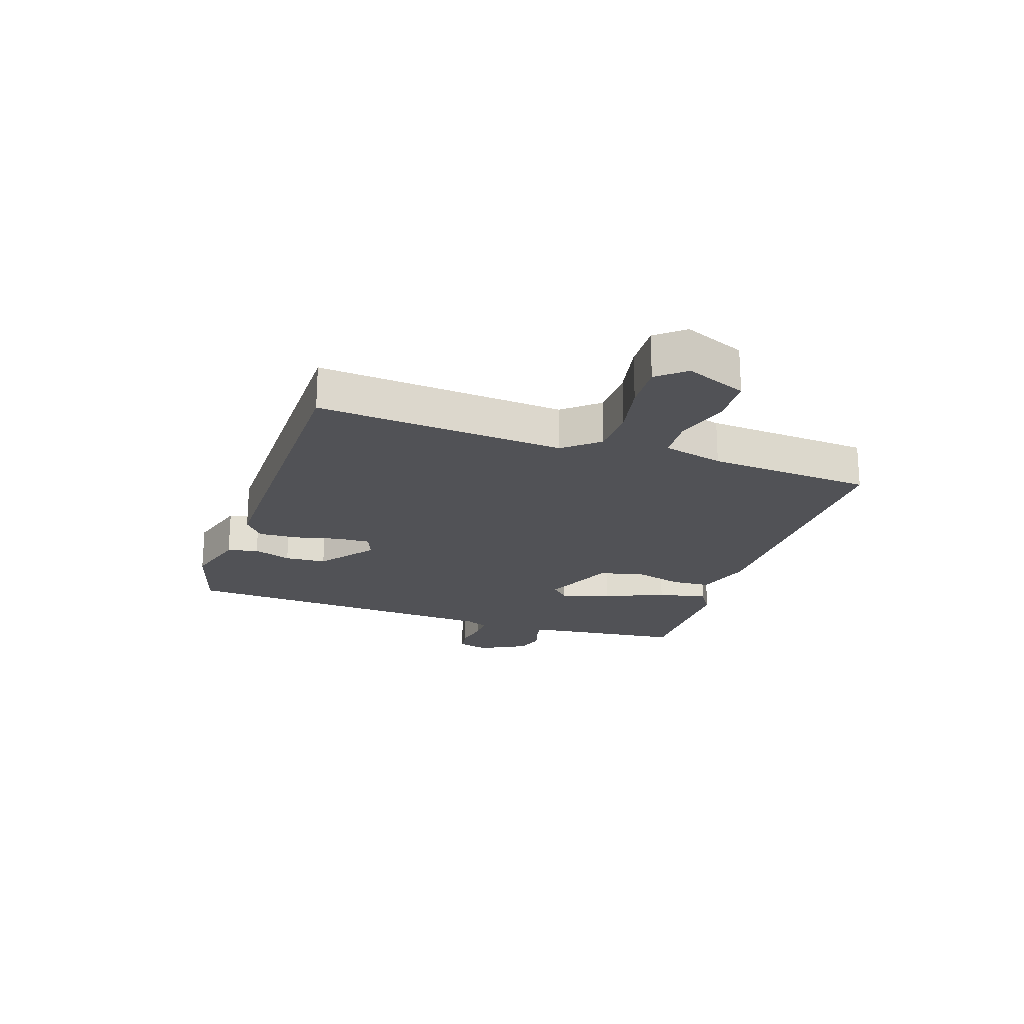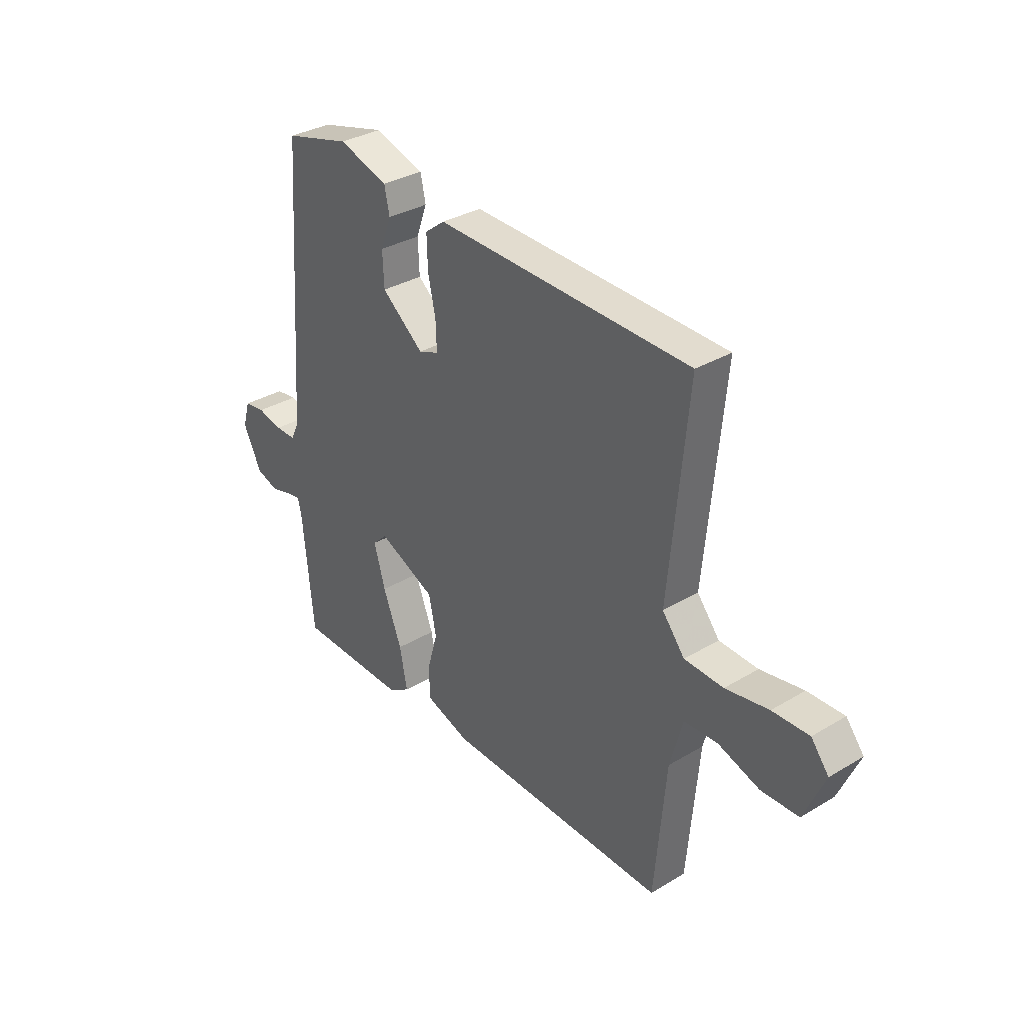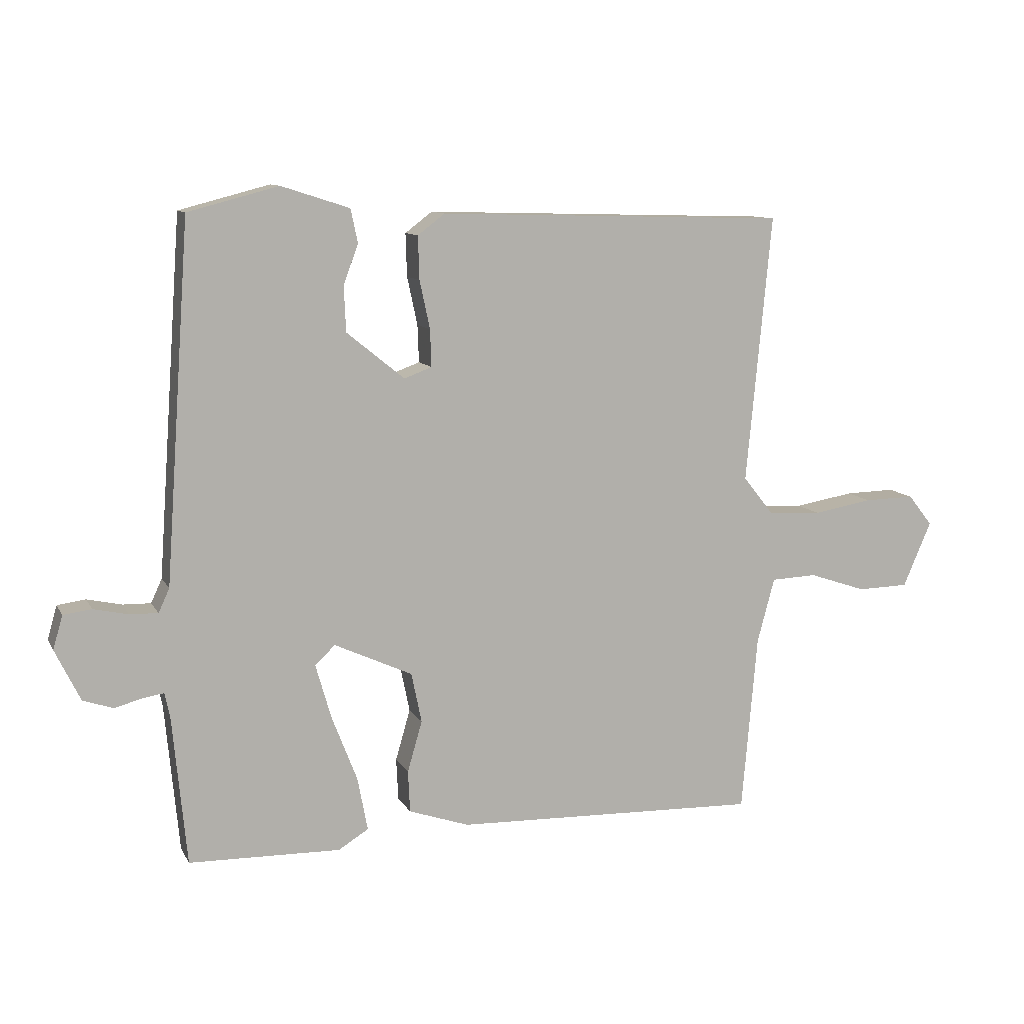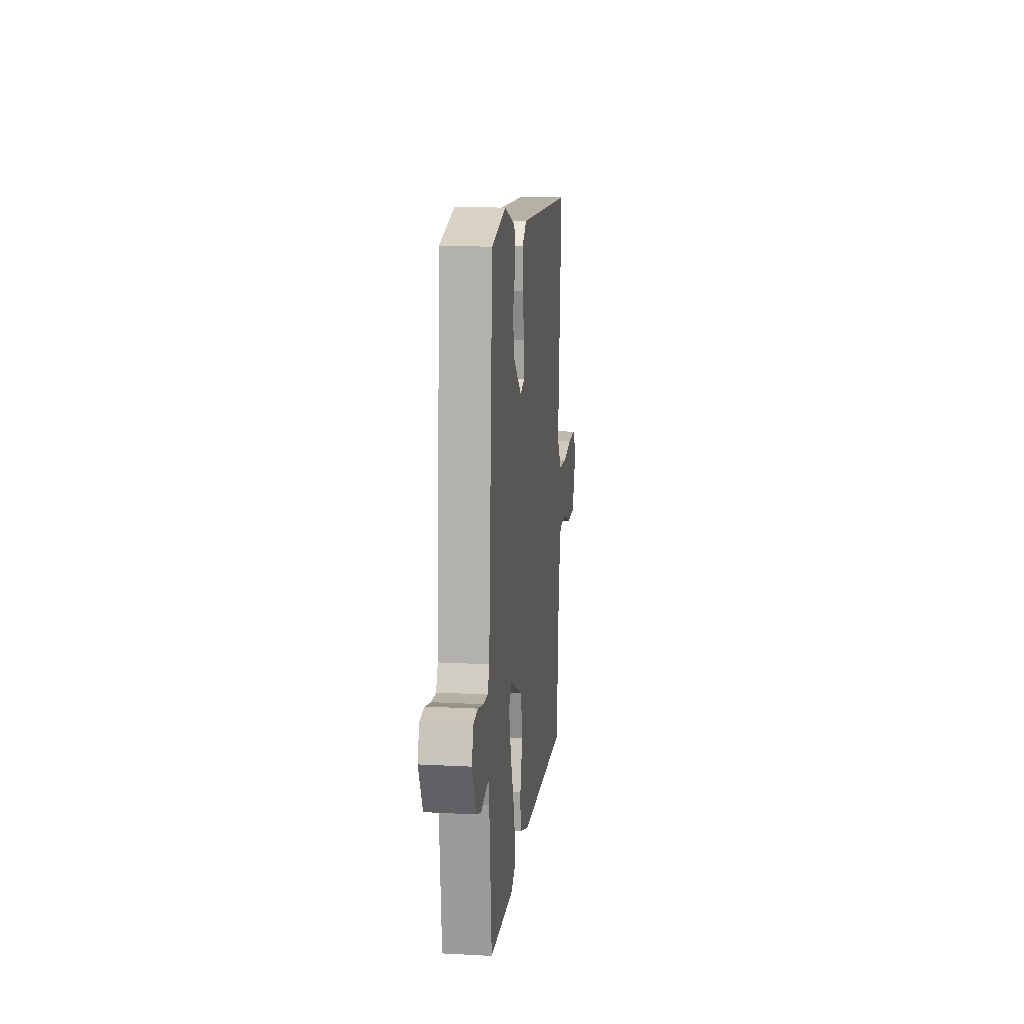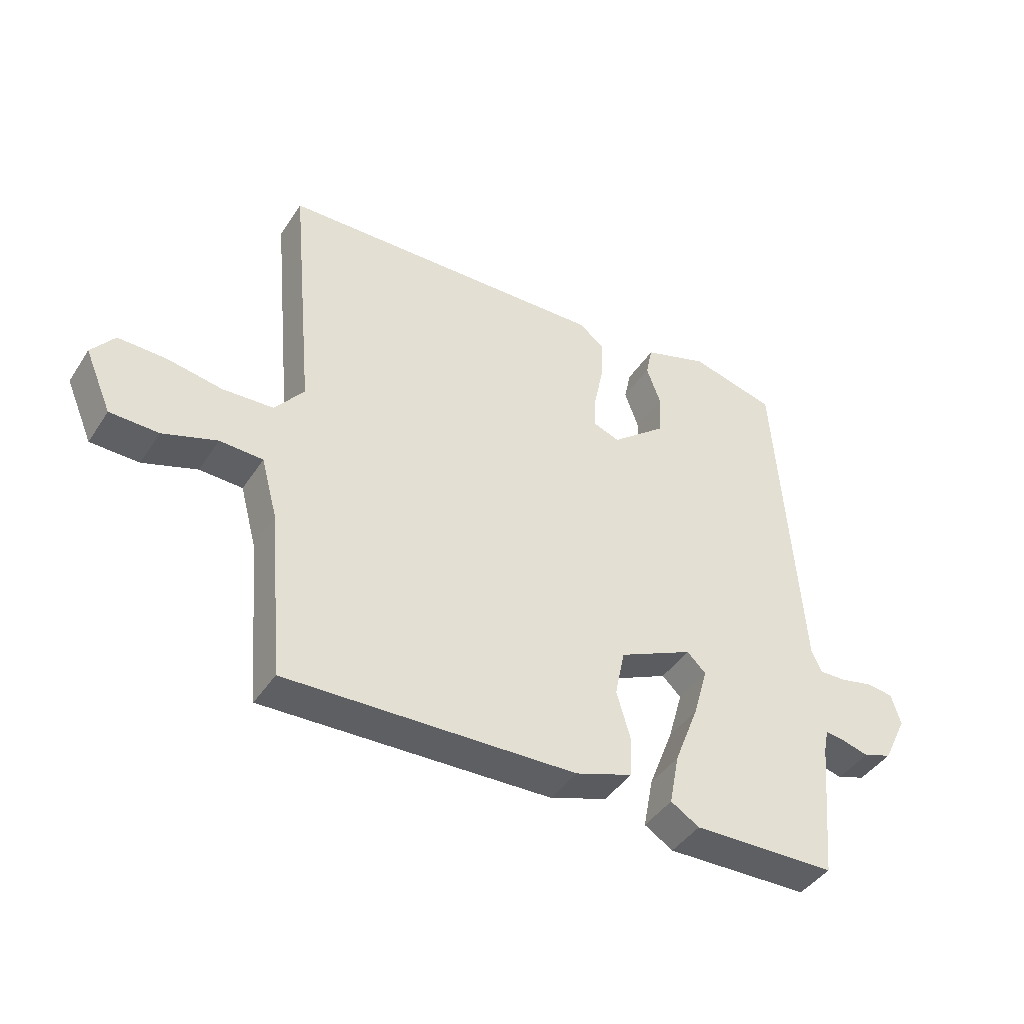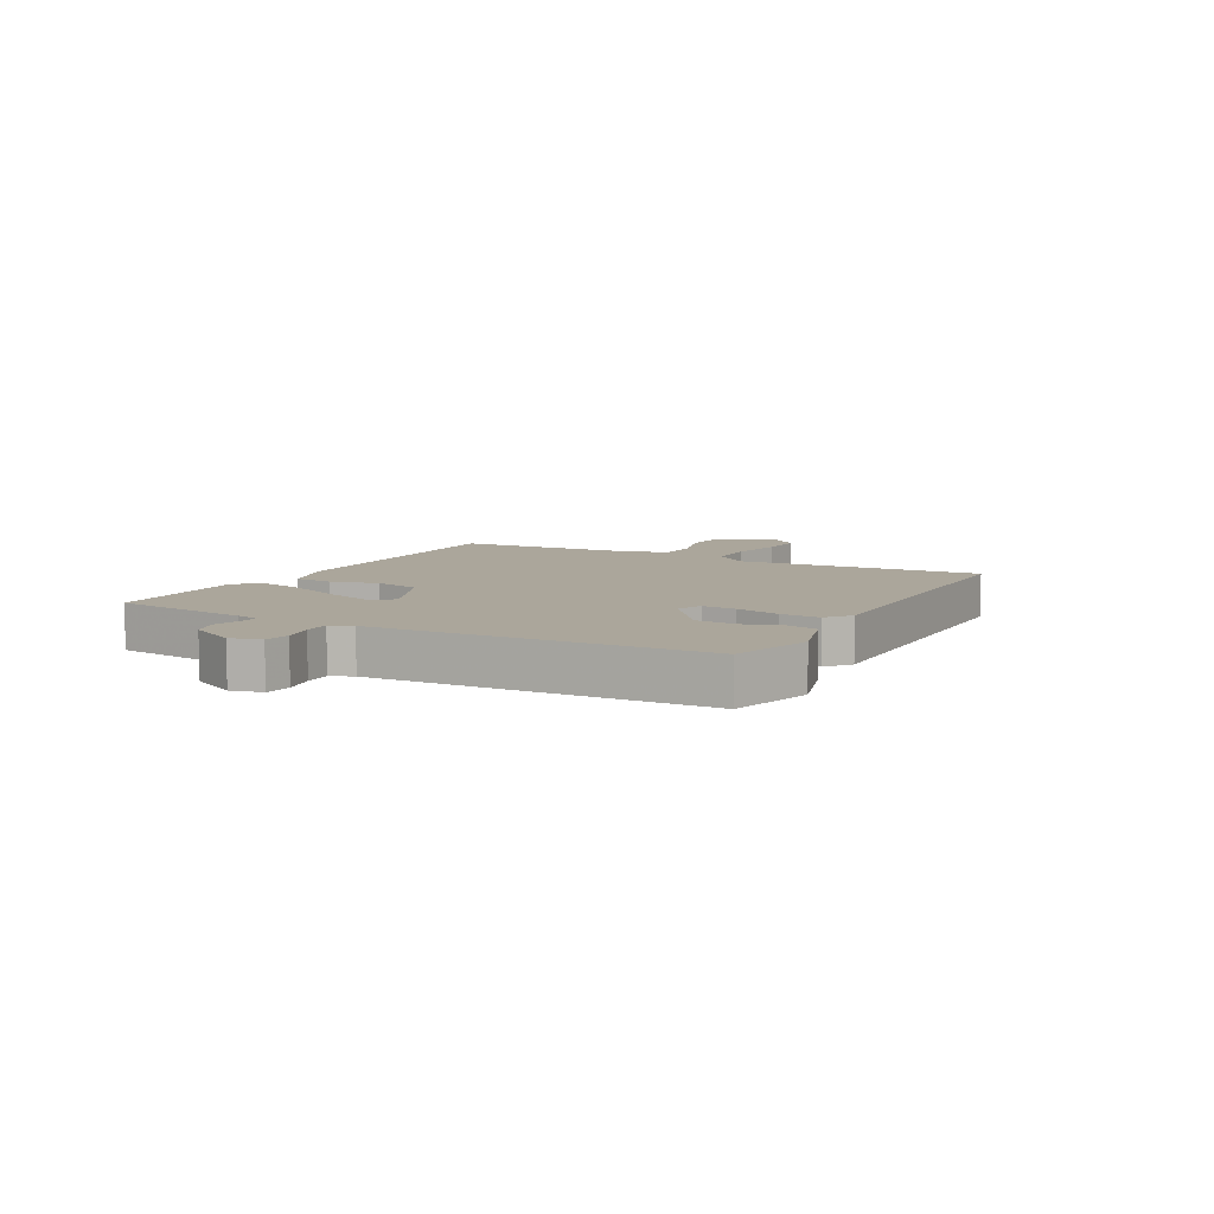
<metadata>
{"format":"obj","ext":"obj","renderer":"f3d","projection":"perspective","resolution":1024,"background":"white","views":[{"elev":-21.3,"azim":72.6,"up":"+Y"},{"elev":33.1,"azim":50.5,"up":"+Z"},{"elev":10.3,"azim":-18.3,"up":"+Z"},{"elev":13.5,"azim":-83.2,"up":"+Z"},{"elev":-42.7,"azim":149.3,"up":"+Z"},{"elev":7.9,"azim":-60.1,"up":"+Y"}]}
</metadata>
<code>
v 0.497 0.07 0.454
v 0.458 0.07 0.037
v 0.506 0.07 -0.023
v 0.589 0.07 -0.027
v 0.681 0.07 -0.011
v 0.759 0.07 -0.009
v 0.797 0.07 -0.057
v 0.753 0.07 -0.159
v 0.673 0.07 -0.161
v 0.584 0.07 -0.131
v 0.513 0.07 -0.134
v 0.486 0.07 -0.235
v 0.462 0.07 -0.512
v -0.015 0.07 -0.498
v -0.109 0.07 -0.466
v -0.112 0.07 -0.401
v -0.089 0.07 -0.321
v -0.105 0.07 -0.243
v -0.227 0.07 -0.187
v -0.258 0.07 -0.217
v -0.234 0.07 -0.301
v -0.194 0.07 -0.404
v -0.178 0.07 -0.488
v -0.225 0.07 -0.517
v -0.461 0.07 -0.512
v -0.483 0.07 -0.28
v -0.491 0.07 -0.241
v -0.523 0.07 -0.246
v -0.567 0.07 -0.258
v -0.614 0.07 -0.242
v -0.653 0.07 -0.162
v -0.638 0.07 -0.11
v -0.594 0.07 -0.104
v -0.54 0.07 -0.116
v -0.496 0.07 -0.117
v -0.479 0.07 -0.08
v -0.44 0.07 0.476
v -0.299 0.07 0.513
v -0.193 0.07 0.479
v -0.182 0.07 0.427
v -0.205 0.07 0.364
v -0.202 0.07 0.294
v -0.112 0.07 0.221
v -0.069 0.07 0.237
v -0.071 0.07 0.295
v -0.087 0.07 0.37
v -0.089 0.07 0.437
v -0.047 0.07 0.469
v 0.497 0 0.454
v 0.458 0 0.037
v 0.506 0 -0.023
v 0.589 0 -0.027
v 0.681 0 -0.011
v 0.759 0 -0.009
v 0.797 0 -0.057
v 0.753 0 -0.159
v 0.673 0 -0.161
v 0.584 0 -0.131
v 0.513 0 -0.134
v 0.486 0 -0.235
v 0.462 0 -0.512
v -0.015 0 -0.498
v -0.109 0 -0.466
v -0.112 0 -0.401
v -0.089 0 -0.321
v -0.105 0 -0.243
v -0.227 0 -0.187
v -0.258 0 -0.217
v -0.234 0 -0.301
v -0.194 0 -0.404
v -0.178 0 -0.488
v -0.225 0 -0.517
v -0.461 0 -0.512
v -0.483 0 -0.28
v -0.491 0 -0.241
v -0.523 0 -0.246
v -0.567 0 -0.258
v -0.614 0 -0.242
v -0.653 0 -0.162
v -0.638 0 -0.11
v -0.594 0 -0.104
v -0.54 0 -0.116
v -0.496 0 -0.117
v -0.479 0 -0.08
v -0.44 0 0.476
v -0.299 0 0.513
v -0.193 0 0.479
v -0.182 0 0.427
v -0.205 0 0.364
v -0.202 0 0.294
v -0.112 0 0.221
v -0.069 0 0.237
v -0.071 0 0.295
v -0.087 0 0.37
v -0.089 0 0.437
v -0.047 0 0.469
f 45 46 47 48
f 44 45 48 1
f 38 39 40 41
f 36 37 38 41
f 35 36 41 42
f 31 32 33 34
f 31 34 35
f 28 29 30 31
f 27 28 31 35
f 26 27 35 42
f 21 22 23 24
f 20 21 24 25
f 14 15 16 17
f 12 13 14 17
f 11 12 17 18
f 7 8 9 10
f 7 10 11
f 4 5 6 7
f 3 4 7 11
f 2 3 11 18
f 44 1 2 18
f 25 26 42 43
f 20 25 43 44
f 19 20 44
f 18 19 44
f 96 95 94 93
f 49 96 93 92
f 89 88 87 86
f 89 86 85 84
f 90 89 84 83
f 82 81 80 79
f 83 82 79
f 79 78 77 76
f 83 79 76 75
f 90 83 75 74
f 72 71 70 69
f 73 72 69 68
f 65 64 63 62
f 65 62 61 60
f 66 65 60 59
f 58 57 56 55
f 59 58 55
f 55 54 53 52
f 59 55 52 51
f 66 59 51 50
f 66 50 49 92
f 91 90 74 73
f 92 91 73 68
f 92 68 67
f 92 67 66
f 1 49 50 2
f 2 50 51 3
f 3 51 52 4
f 4 52 53 5
f 5 53 54 6
f 6 54 55 7
f 7 55 56 8
f 8 56 57 9
f 9 57 58 10
f 10 58 59 11
f 11 59 60 12
f 12 60 61 13
f 13 61 62 14
f 14 62 63 15
f 15 63 64 16
f 16 64 65 17
f 17 65 66 18
f 18 66 67 19
f 19 67 68 20
f 20 68 69 21
f 21 69 70 22
f 22 70 71 23
f 23 71 72 24
f 24 72 73 25
f 25 73 74 26
f 26 74 75 27
f 27 75 76 28
f 28 76 77 29
f 29 77 78 30
f 30 78 79 31
f 31 79 80 32
f 32 80 81 33
f 33 81 82 34
f 34 82 83 35
f 35 83 84 36
f 36 84 85 37
f 37 85 86 38
f 38 86 87 39
f 39 87 88 40
f 40 88 89 41
f 41 89 90 42
f 42 90 91 43
f 43 91 92 44
f 44 92 93 45
f 45 93 94 46
f 46 94 95 47
f 47 95 96 48
f 48 96 49 1

</code>
